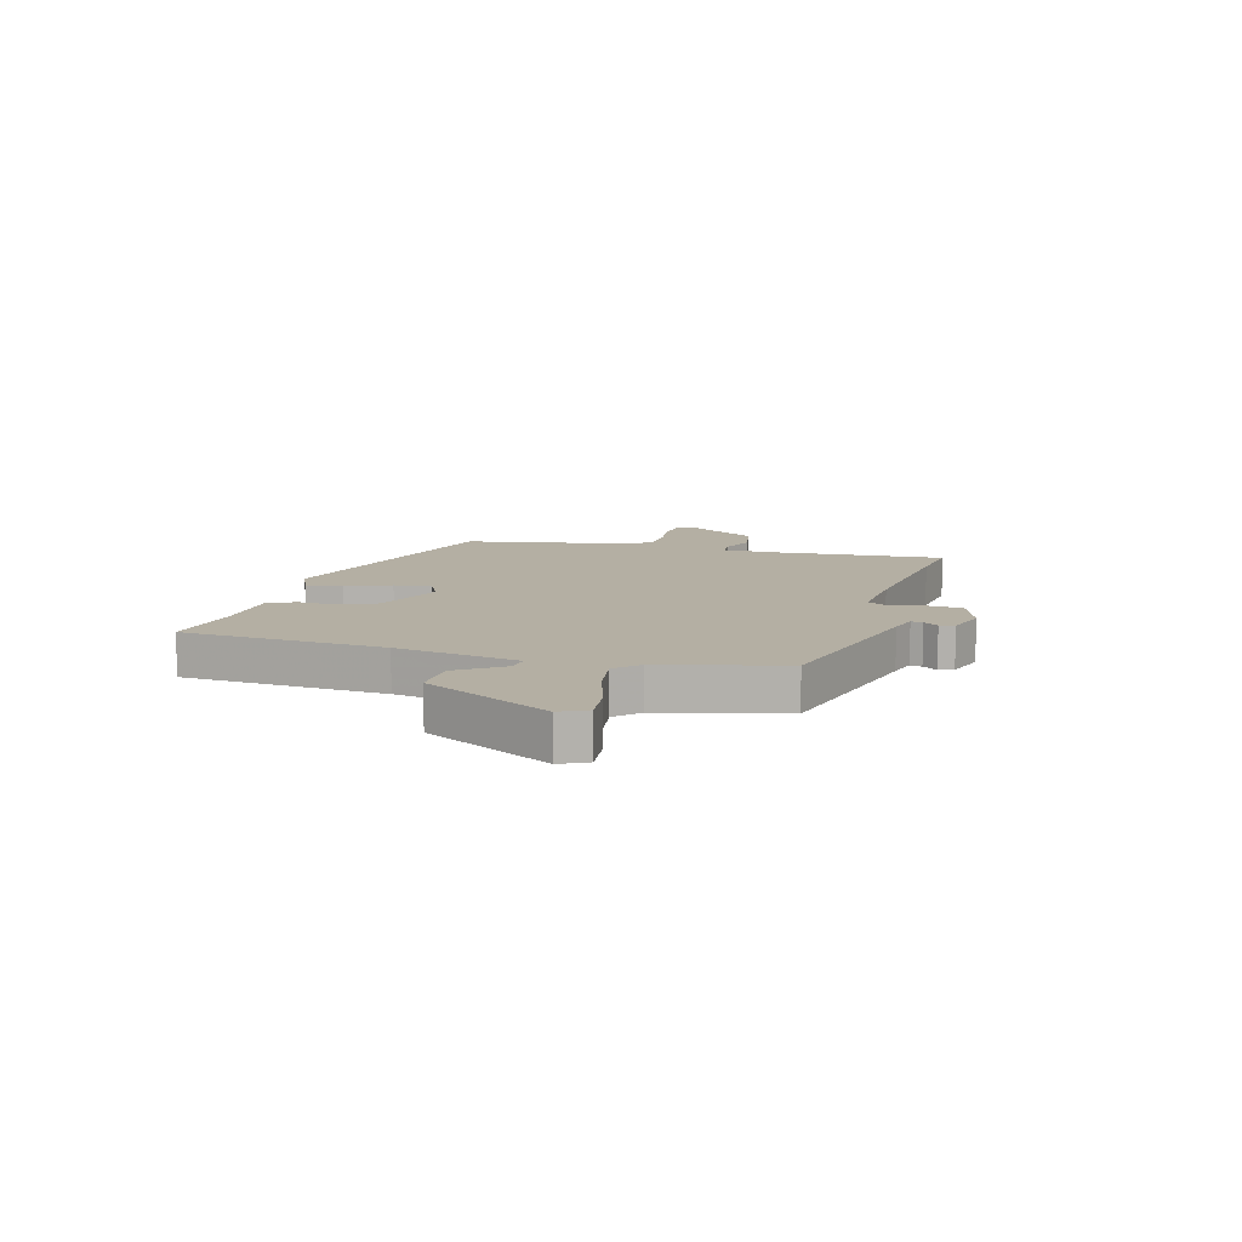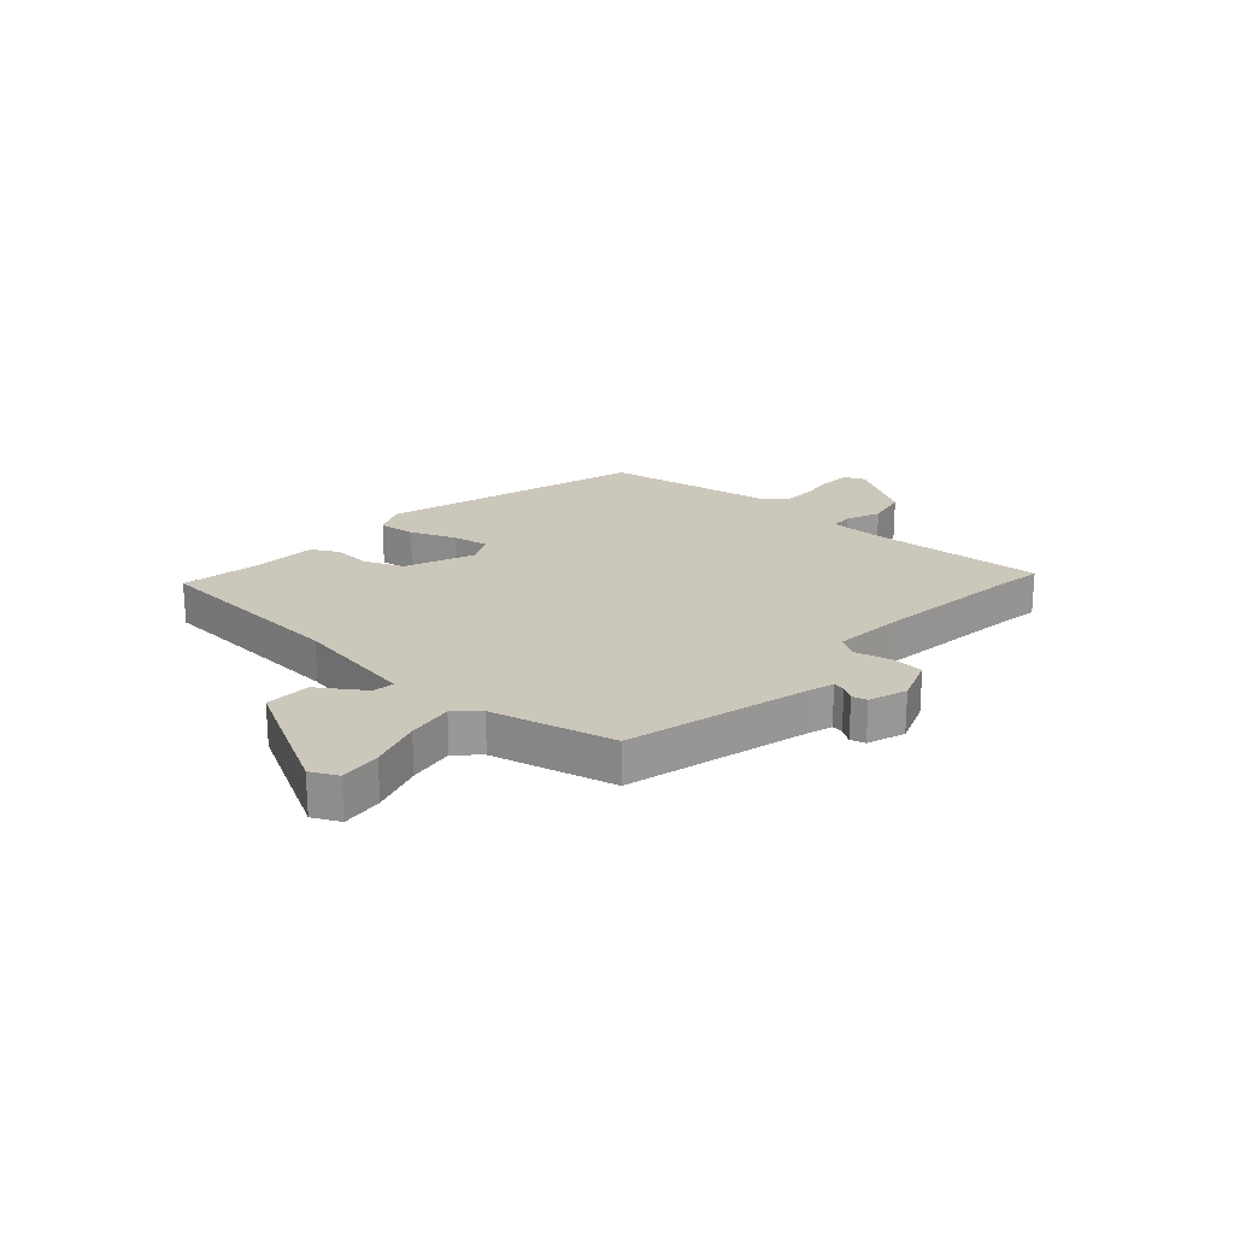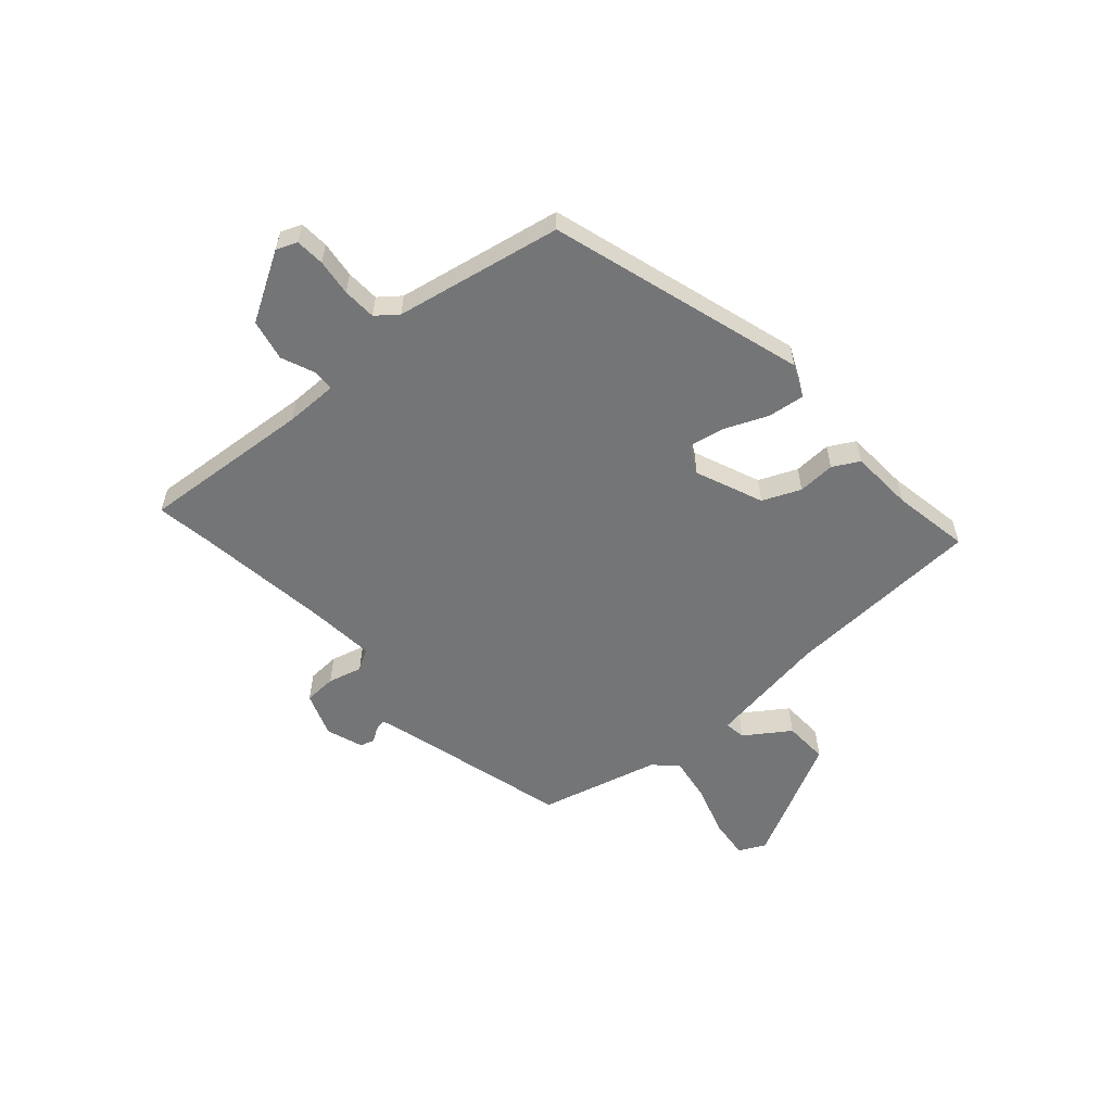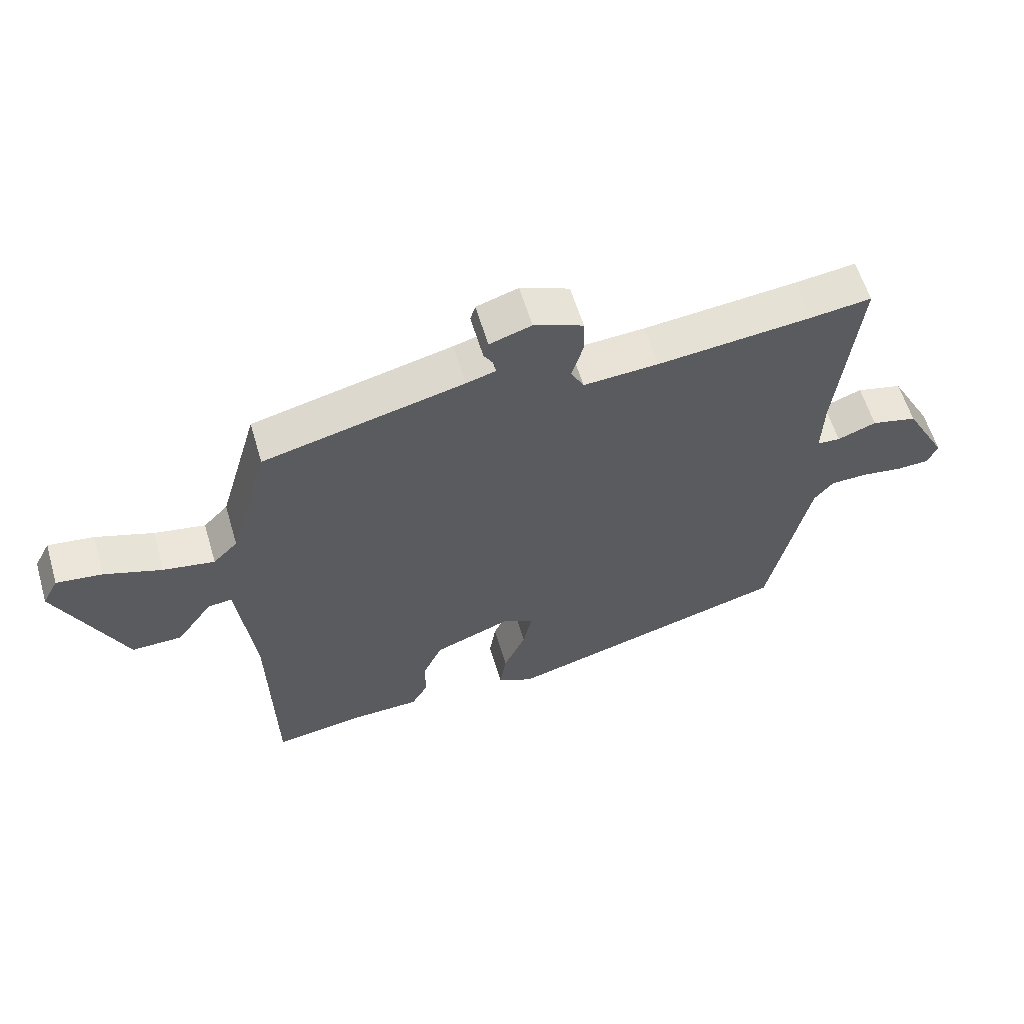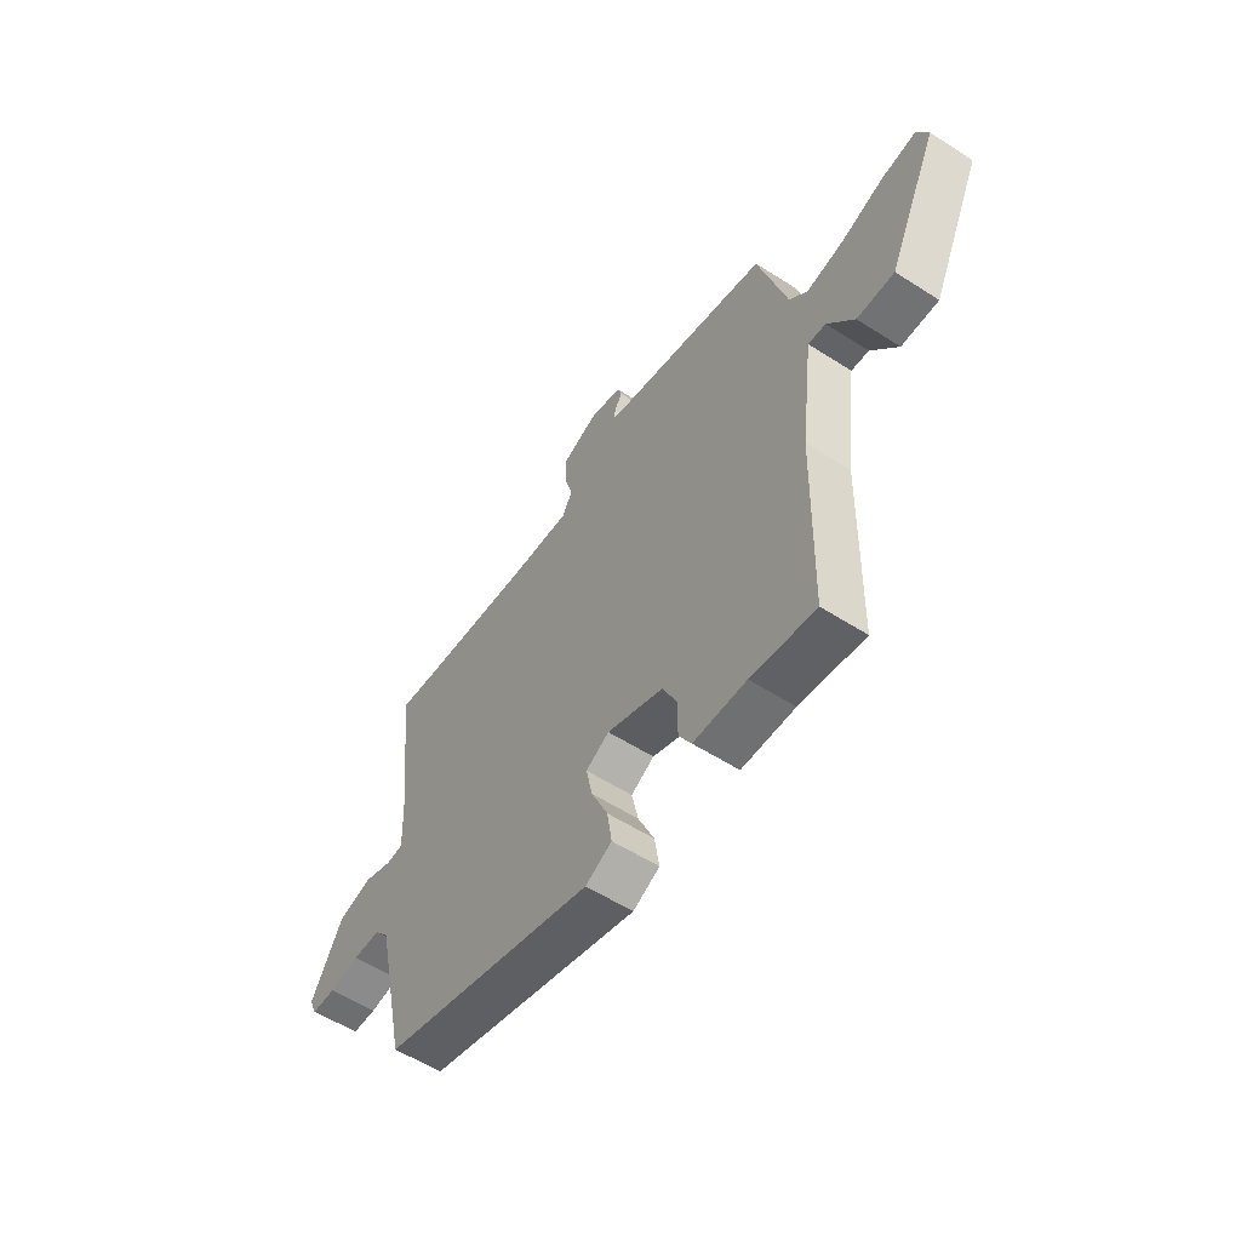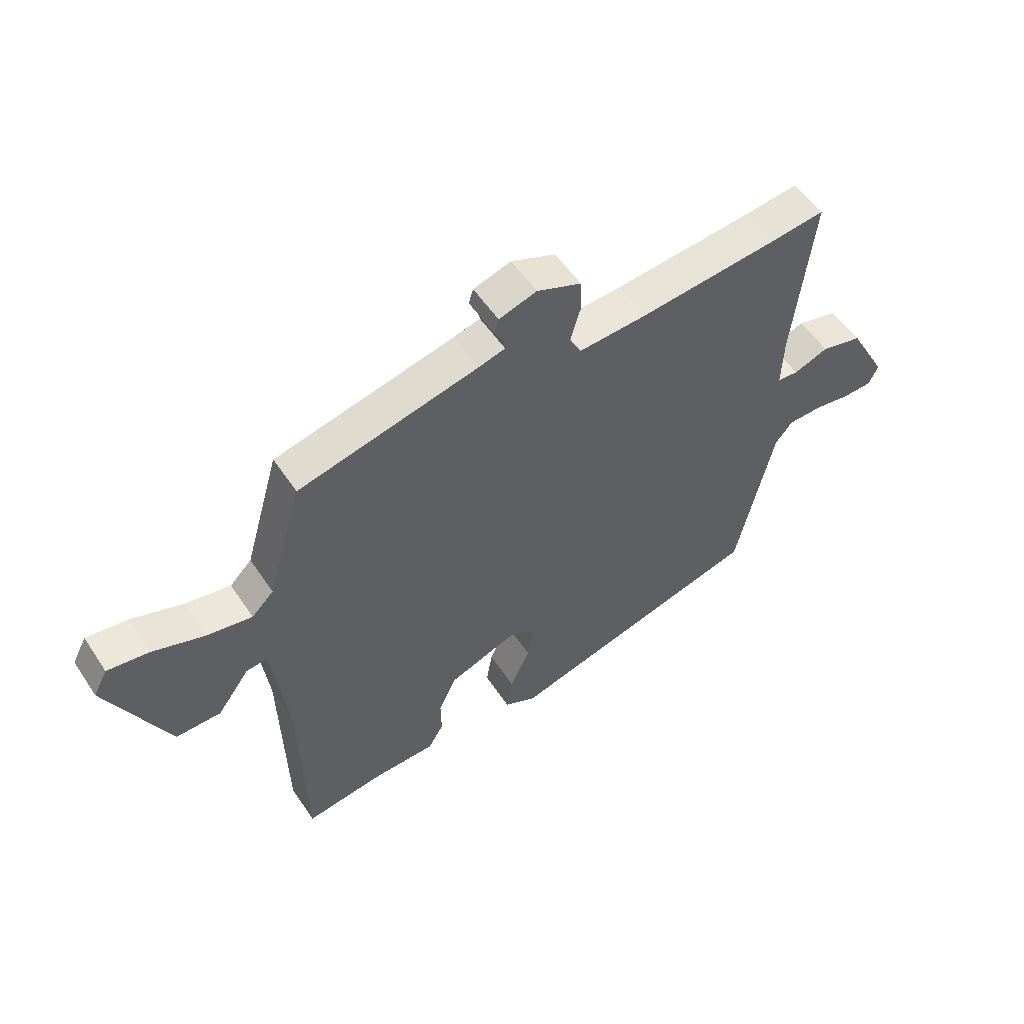
<metadata>
{"format":"obj","ext":"obj","renderer":"f3d","projection":"perspective","resolution":1024,"background":"white","views":[{"elev":11.2,"azim":-72.4,"up":"+Y"},{"elev":21.6,"azim":-46.1,"up":"+Y"},{"elev":-56.5,"azim":133.1,"up":"+Y"},{"elev":59.3,"azim":-16.5,"up":"+Z"},{"elev":-56.2,"azim":-123.9,"up":"+Z"},{"elev":54.1,"azim":-33.1,"up":"+Z"}]}
</metadata>
<code>
v 0.453 0.07 0.494
v 0.551 0.07 0.506
v 0.518 0.07 0.2
v 0.515 0.07 0.106
v 0.552 0.07 0.103
v 0.614 0.07 0.126
v 0.687 0.07 0.108
v 0.755 0.07 -0.016
v 0.739 0.07 -0.052
v 0.687 0.07 -0.054
v 0.622 0.07 -0.044
v 0.562 0.07 -0.045
v 0.531 0.07 -0.082
v 0.466 0.07 -0.377
v 0.007 0.07 -0.501
v -0.05 0.07 -0.473
v -0.04 0.07 -0.408
v -0.005 0.07 -0.331
v 0.009 0.07 -0.267
v -0.041 0.07 -0.24
v -0.163 0.07 -0.286
v -0.194 0.07 -0.353
v -0.193 0.07 -0.42
v -0.22 0.07 -0.466
v -0.334 0.07 -0.469
v -0.472 0.07 -0.489
v -0.48 0.07 -0.132
v -0.507 0.07 0.086
v -0.545 0.07 0.082
v -0.602 0.07 0.004
v -0.682 0.07 0.003
v -0.789 0.07 0.228
v -0.764 0.07 0.275
v -0.691 0.07 0.265
v -0.6 0.07 0.233
v -0.519 0.07 0.218
v -0.48 0.07 0.257
v -0.418 0.07 0.471
v -0.099 0.07 0.546
v -0.052 0.07 0.559
v -0.055 0.07 0.58
v -0.071 0.07 0.606
v -0.063 0.07 0.632
v 0.004 0.07 0.653
v 0.083 0.07 0.621
v 0.084 0.07 0.563
v 0.066 0.07 0.502
v 0.087 0.07 0.463
v 0.207 0.07 0.47
v 0.453 0 0.494
v 0.551 0 0.506
v 0.518 0 0.2
v 0.515 0 0.106
v 0.552 0 0.103
v 0.614 0 0.126
v 0.687 0 0.108
v 0.755 0 -0.016
v 0.739 0 -0.052
v 0.687 0 -0.054
v 0.622 0 -0.044
v 0.562 0 -0.045
v 0.531 0 -0.082
v 0.466 0 -0.377
v 0.007 0 -0.501
v -0.05 0 -0.473
v -0.04 0 -0.408
v -0.005 0 -0.331
v 0.009 0 -0.267
v -0.041 0 -0.24
v -0.163 0 -0.286
v -0.194 0 -0.353
v -0.193 0 -0.42
v -0.22 0 -0.466
v -0.334 0 -0.469
v -0.472 0 -0.489
v -0.48 0 -0.132
v -0.507 0 0.086
v -0.545 0 0.082
v -0.602 0 0.004
v -0.682 0 0.003
v -0.789 0 0.228
v -0.764 0 0.275
v -0.691 0 0.265
v -0.6 0 0.233
v -0.519 0 0.218
v -0.48 0 0.257
v -0.418 0 0.471
v -0.099 0 0.546
v -0.052 0 0.559
v -0.055 0 0.58
v -0.071 0 0.606
v -0.063 0 0.632
v 0.004 0 0.653
v 0.083 0 0.621
v 0.084 0 0.563
v 0.066 0 0.502
v 0.087 0 0.463
v 0.207 0 0.47
f 44 45 46 47
f 42 43 44 47
f 41 42 47 48
f 40 41 48
f 39 40 48
f 37 38 39 48
f 36 37 48 49
f 32 33 34 35
f 32 35 36
f 29 30 31 32
f 28 29 32 36
f 27 28 36 49
f 25 26 27 49
f 22 23 24 25
f 21 22 25
f 15 16 17 18
f 13 14 15 18
f 12 13 18 19
f 8 9 10 11
f 8 11 12
f 5 6 7 8
f 4 5 8 12
f 1 2 3
f 1 3 4
f 21 25 49 1
f 4 12 19 20
f 1 4 20 21
f 96 95 94 93
f 96 93 92 91
f 97 96 91 90
f 97 90 89
f 97 89 88
f 97 88 87 86
f 98 97 86 85
f 84 83 82 81
f 85 84 81
f 81 80 79 78
f 85 81 78 77
f 98 85 77 76
f 98 76 75 74
f 74 73 72 71
f 74 71 70
f 67 66 65 64
f 67 64 63 62
f 68 67 62 61
f 60 59 58 57
f 61 60 57
f 57 56 55 54
f 61 57 54 53
f 52 51 50
f 53 52 50
f 50 98 74 70
f 69 68 61 53
f 70 69 53 50
f 1 50 51 2
f 2 51 52 3
f 3 52 53 4
f 4 53 54 5
f 5 54 55 6
f 6 55 56 7
f 7 56 57 8
f 8 57 58 9
f 9 58 59 10
f 10 59 60 11
f 11 60 61 12
f 12 61 62 13
f 13 62 63 14
f 14 63 64 15
f 15 64 65 16
f 16 65 66 17
f 17 66 67 18
f 18 67 68 19
f 19 68 69 20
f 20 69 70 21
f 21 70 71 22
f 22 71 72 23
f 23 72 73 24
f 24 73 74 25
f 25 74 75 26
f 26 75 76 27
f 27 76 77 28
f 28 77 78 29
f 29 78 79 30
f 30 79 80 31
f 31 80 81 32
f 32 81 82 33
f 33 82 83 34
f 34 83 84 35
f 35 84 85 36
f 36 85 86 37
f 37 86 87 38
f 38 87 88 39
f 39 88 89 40
f 40 89 90 41
f 41 90 91 42
f 42 91 92 43
f 43 92 93 44
f 44 93 94 45
f 45 94 95 46
f 46 95 96 47
f 47 96 97 48
f 48 97 98 49
f 49 98 50 1

</code>
